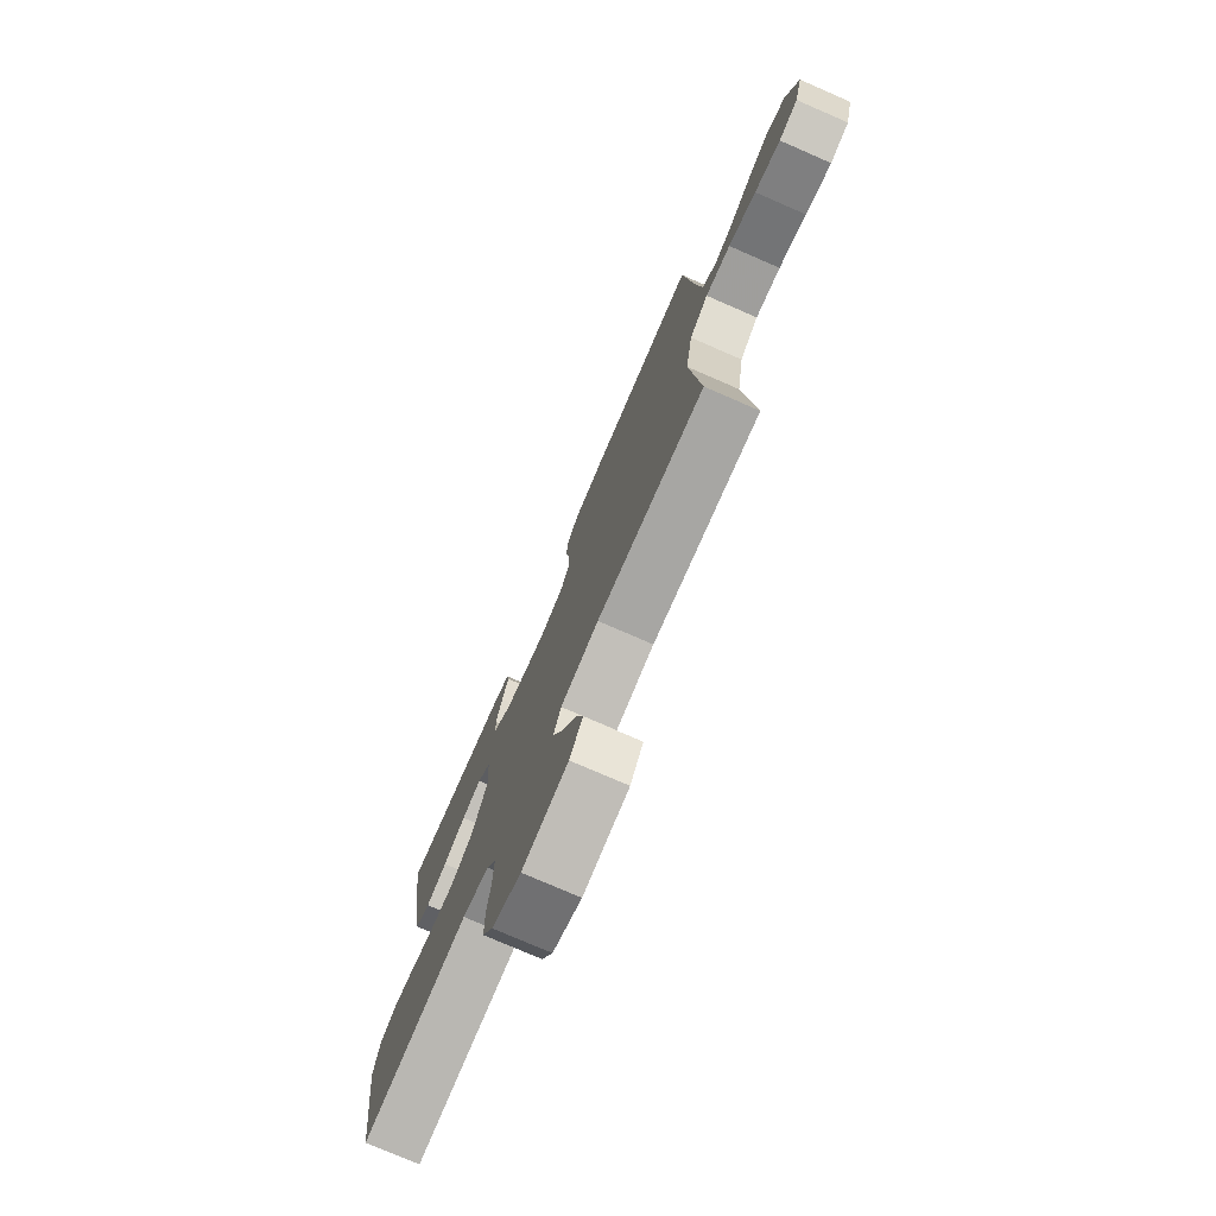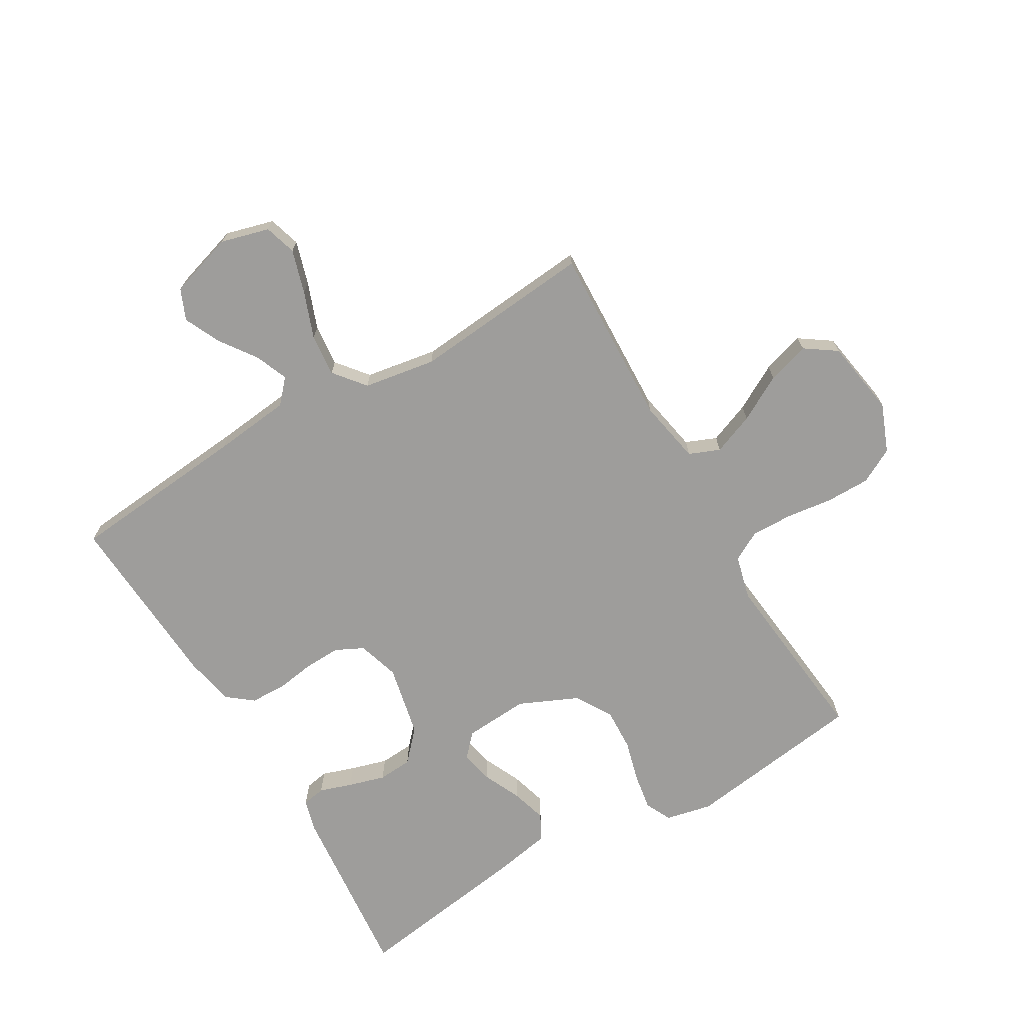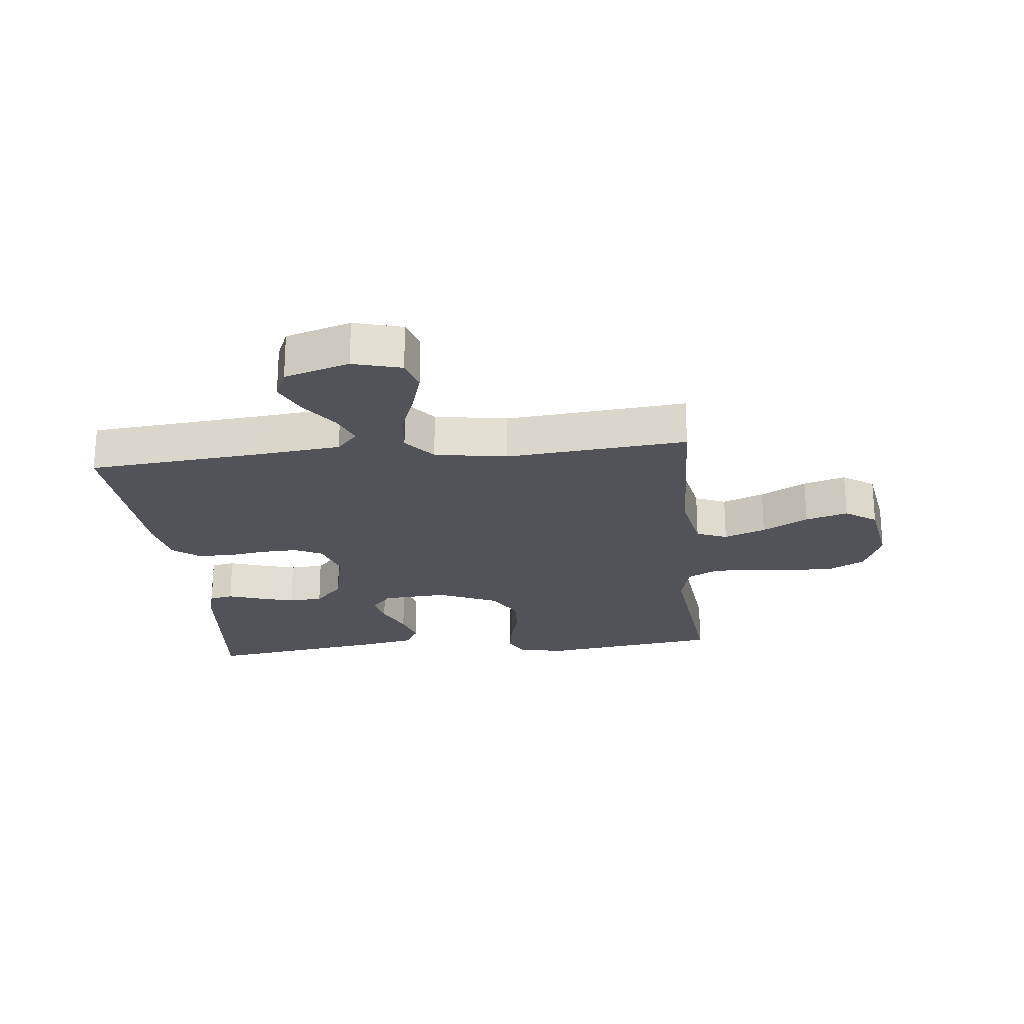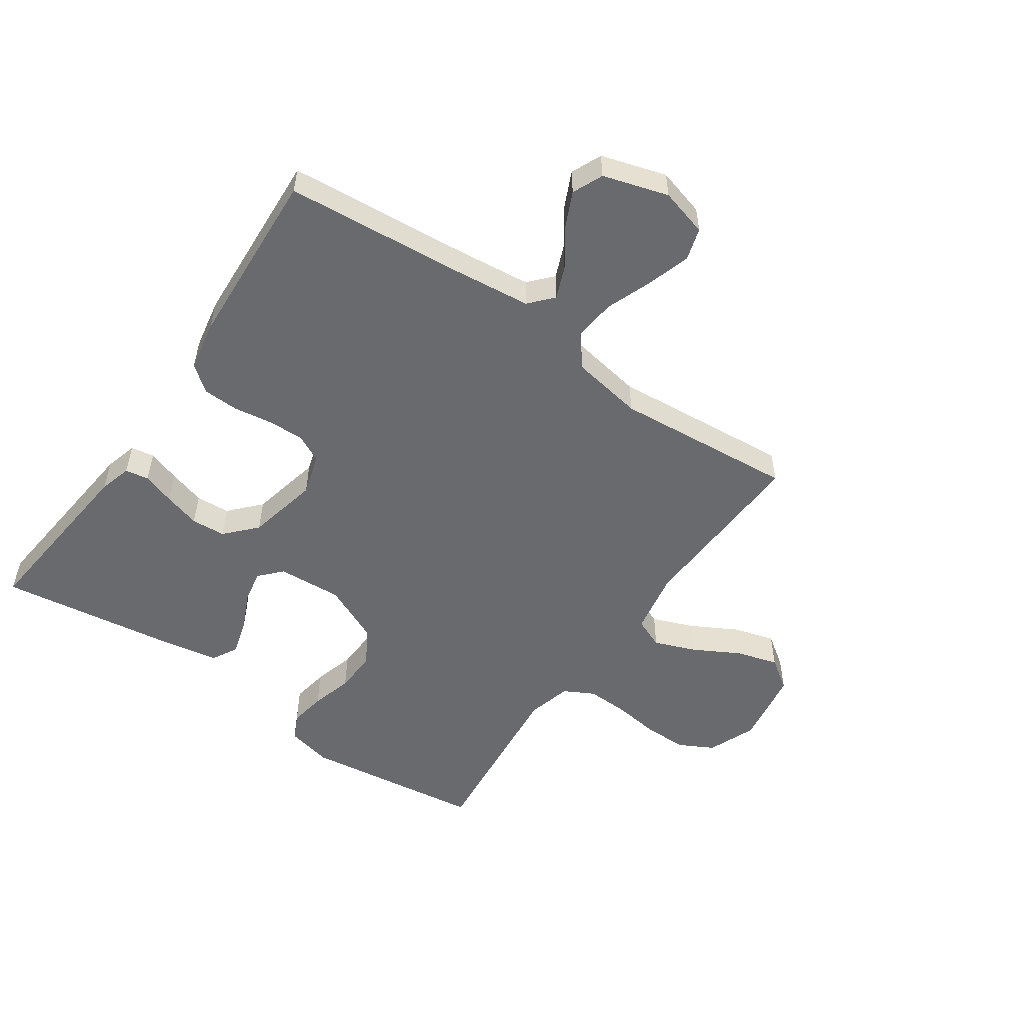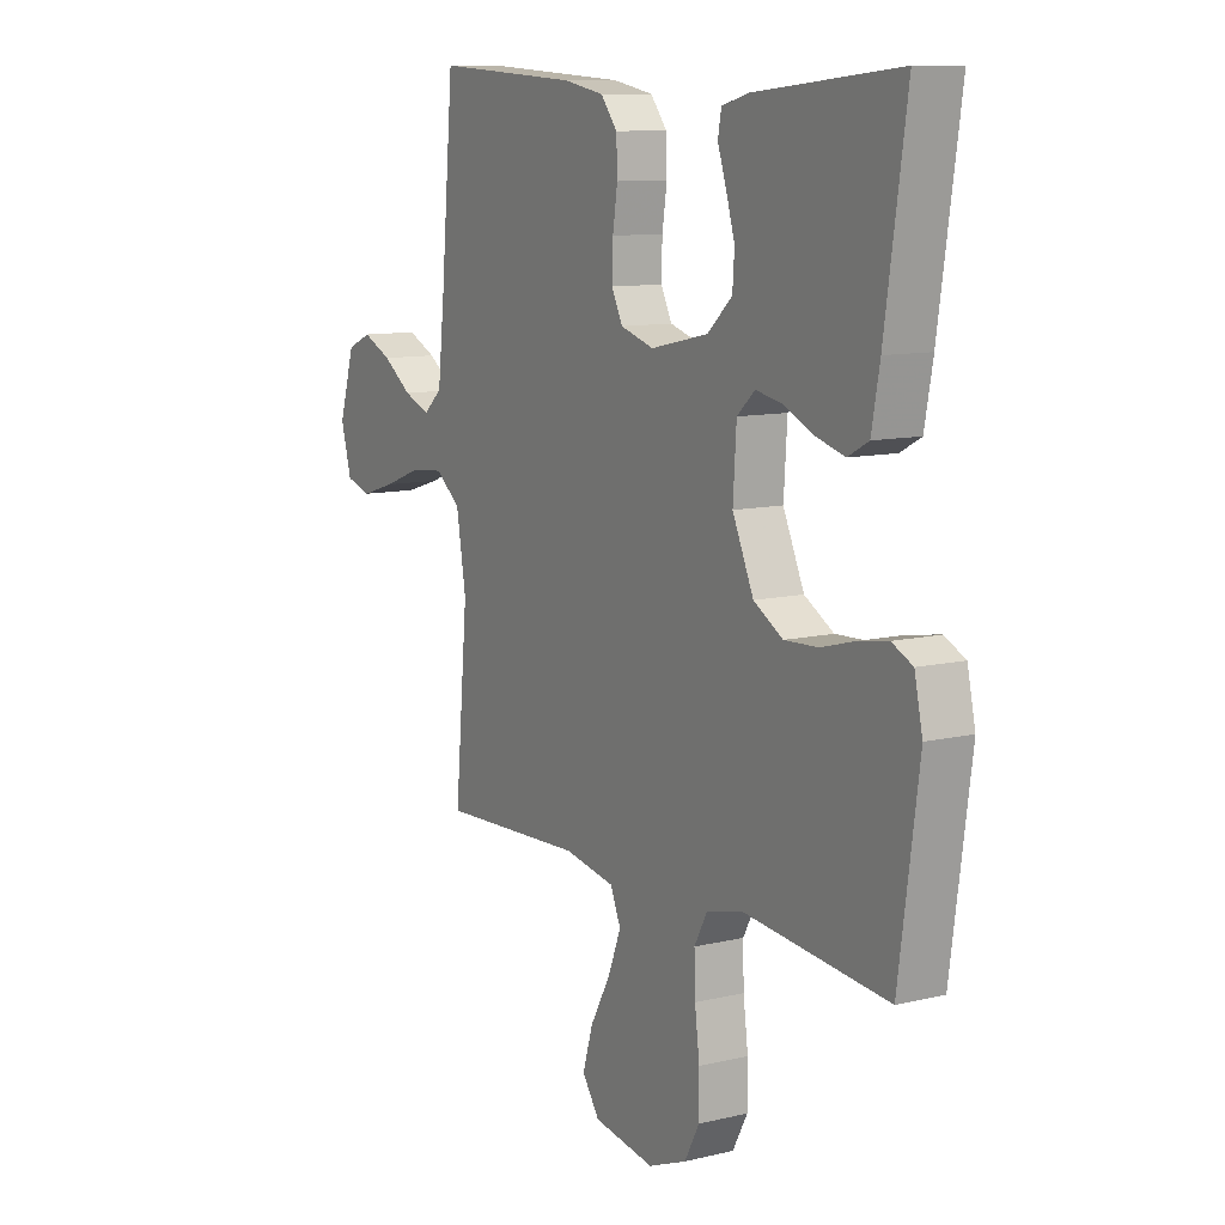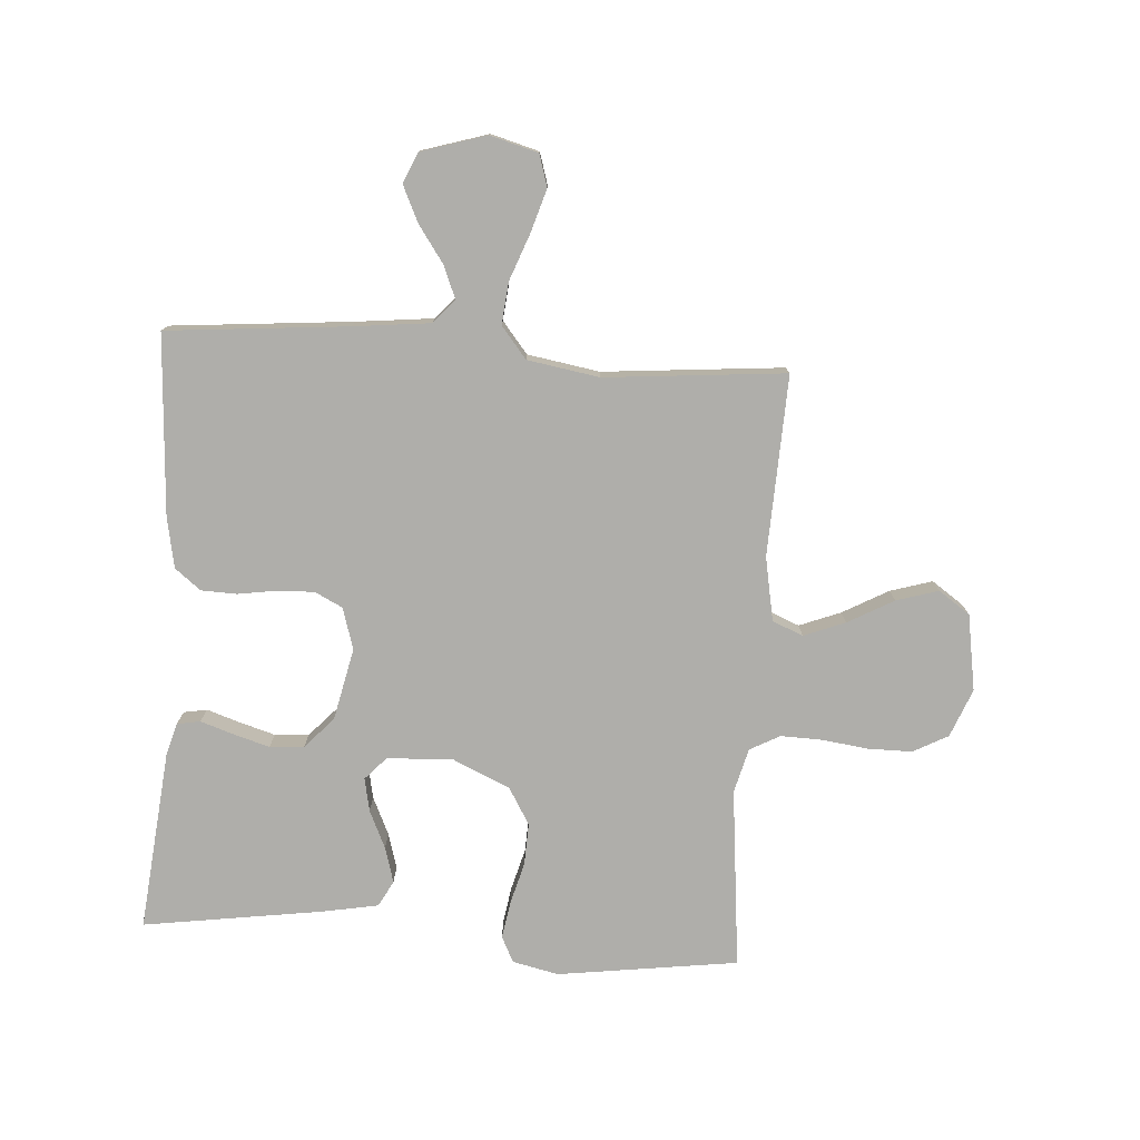
<metadata>
{"format":"obj","ext":"obj","renderer":"f3d","projection":"perspective","resolution":1024,"background":"white","views":[{"elev":-76.4,"azim":66.5,"up":"+Z"},{"elev":-70.5,"azim":120.5,"up":"+Y"},{"elev":-22.6,"azim":96.1,"up":"+Y"},{"elev":-53.1,"azim":55.1,"up":"+Y"},{"elev":10.4,"azim":-121.1,"up":"+Z"},{"elev":-77.6,"azim":86.1,"up":"+Y"}]}
</metadata>
<code>
v 0.5 0.07 -0.5
v 0.2 0.07 -0.488
v 0.094 0.07 -0.508
v 0.073 0.07 -0.559
v 0.1 0.07 -0.628
v 0.142 0.07 -0.704
v 0.163 0.07 -0.774
v 0.127 0.07 -0.826
v 0 0.07 -0.847
v -0.08 0.07 -0.815
v -0.111 0.07 -0.757
v -0.111 0.07 -0.684
v -0.101 0.07 -0.607
v -0.099 0.07 -0.538
v -0.126 0.07 -0.488
v -0.2 0.07 -0.469
v -0.5 0.07 -0.5
v -0.541 0.07 -0.2
v -0.524 0.07 -0.123
v -0.481 0.07 -0.102
v -0.42 0.07 -0.112
v -0.35 0.07 -0.131
v -0.28 0.07 -0.134
v -0.219 0.07 -0.098
v -0.175 0.07 0
v -0.182 0.07 0.108
v -0.219 0.07 0.142
v -0.274 0.07 0.131
v -0.337 0.07 0.102
v -0.396 0.07 0.085
v -0.439 0.07 0.108
v -0.456 0.07 0.2
v -0.5 0.07 0.5
v -0.2 0.07 0.47
v -0.146 0.07 0.455
v -0.139 0.07 0.416
v -0.157 0.07 0.362
v -0.175 0.07 0.301
v -0.171 0.07 0.244
v -0.12 0.07 0.197
v 0 0.07 0.171
v 0.069 0.07 0.192
v 0.092 0.07 0.238
v 0.09 0.07 0.299
v 0.08 0.07 0.364
v 0.082 0.07 0.423
v 0.116 0.07 0.466
v 0.2 0.07 0.482
v 0.5 0.07 0.5
v 0.527 0.07 0.2
v 0.541 0.07 0.072
v 0.58 0.07 0.037
v 0.634 0.07 0.059
v 0.695 0.07 0.102
v 0.755 0.07 0.13
v 0.806 0.07 0.108
v 0.839 0.07 0
v 0.817 0.07 -0.08
v 0.764 0.07 -0.096
v 0.692 0.07 -0.074
v 0.615 0.07 -0.045
v 0.545 0.07 -0.038
v 0.493 0.07 -0.08
v 0.473 0.07 -0.2
v 0.5 0 -0.5
v 0.2 0 -0.488
v 0.094 0 -0.508
v 0.073 0 -0.559
v 0.1 0 -0.628
v 0.142 0 -0.704
v 0.163 0 -0.774
v 0.127 0 -0.826
v 0 0 -0.847
v -0.08 0 -0.815
v -0.111 0 -0.757
v -0.111 0 -0.684
v -0.101 0 -0.607
v -0.099 0 -0.538
v -0.126 0 -0.488
v -0.2 0 -0.469
v -0.5 0 -0.5
v -0.541 0 -0.2
v -0.524 0 -0.123
v -0.481 0 -0.102
v -0.42 0 -0.112
v -0.35 0 -0.131
v -0.28 0 -0.134
v -0.219 0 -0.098
v -0.175 0 0
v -0.182 0 0.108
v -0.219 0 0.142
v -0.274 0 0.131
v -0.337 0 0.102
v -0.396 0 0.085
v -0.439 0 0.108
v -0.456 0 0.2
v -0.5 0 0.5
v -0.2 0 0.47
v -0.146 0 0.455
v -0.139 0 0.416
v -0.157 0 0.362
v -0.175 0 0.301
v -0.171 0 0.244
v -0.12 0 0.197
v 0 0 0.171
v 0.069 0 0.192
v 0.092 0 0.238
v 0.09 0 0.299
v 0.08 0 0.364
v 0.082 0 0.423
v 0.116 0 0.466
v 0.2 0 0.482
v 0.5 0 0.5
v 0.527 0 0.2
v 0.541 0 0.072
v 0.58 0 0.037
v 0.634 0 0.059
v 0.695 0 0.102
v 0.755 0 0.13
v 0.806 0 0.108
v 0.839 0 0
v 0.817 0 -0.08
v 0.764 0 -0.096
v 0.692 0 -0.074
v 0.615 0 -0.045
v 0.545 0 -0.038
v 0.493 0 -0.08
v 0.473 0 -0.2
f 59 60 61
f 58 59 61
f 57 58 61
f 56 57 61
f 55 56 61
f 54 55 61
f 53 54 61
f 52 53 61 62
f 51 52 62 63
f 48 49 50
f 47 48 50
f 46 47 50
f 45 46 50
f 44 45 50
f 50 51 63
f 44 50 63
f 43 44 63
f 35 36 37
f 34 35 37
f 33 34 37
f 32 33 37
f 31 32 37
f 30 31 37
f 29 30 37
f 28 29 37
f 28 37 38
f 27 28 38 39
f 20 21 22
f 19 20 22
f 18 19 22
f 17 18 22
f 16 17 22
f 15 16 22 23
f 14 15 23 24
f 11 12 13
f 10 11 13
f 9 10 13
f 8 9 13
f 7 8 13
f 6 7 13
f 5 6 13
f 4 5 13 14
f 14 24 25
f 4 14 25
f 3 4 25
f 64 1 2
f 64 2 3
f 63 64 3
f 43 63 3
f 42 43 3
f 3 25 26
f 42 3 26
f 41 42 26
f 40 41 26 27
f 27 39 40
f 125 124 123
f 125 123 122
f 125 122 121
f 125 121 120
f 125 120 119
f 125 119 118
f 125 118 117
f 126 125 117 116
f 127 126 116 115
f 114 113 112
f 114 112 111
f 114 111 110
f 114 110 109
f 114 109 108
f 127 115 114
f 127 114 108
f 127 108 107
f 101 100 99
f 101 99 98
f 101 98 97
f 101 97 96
f 101 96 95
f 101 95 94
f 101 94 93
f 101 93 92
f 102 101 92
f 103 102 92 91
f 86 85 84
f 86 84 83
f 86 83 82
f 86 82 81
f 86 81 80
f 87 86 80 79
f 88 87 79 78
f 77 76 75
f 77 75 74
f 77 74 73
f 77 73 72
f 77 72 71
f 77 71 70
f 77 70 69
f 78 77 69 68
f 89 88 78
f 89 78 68
f 89 68 67
f 66 65 128
f 67 66 128
f 67 128 127
f 67 127 107
f 67 107 106
f 90 89 67
f 90 67 106
f 90 106 105
f 91 90 105 104
f 104 103 91
f 1 65 66 2
f 2 66 67 3
f 3 67 68 4
f 4 68 69 5
f 5 69 70 6
f 6 70 71 7
f 7 71 72 8
f 8 72 73 9
f 9 73 74 10
f 10 74 75 11
f 11 75 76 12
f 12 76 77 13
f 13 77 78 14
f 14 78 79 15
f 15 79 80 16
f 16 80 81 17
f 17 81 82 18
f 18 82 83 19
f 19 83 84 20
f 20 84 85 21
f 21 85 86 22
f 22 86 87 23
f 23 87 88 24
f 24 88 89 25
f 25 89 90 26
f 26 90 91 27
f 27 91 92 28
f 28 92 93 29
f 29 93 94 30
f 30 94 95 31
f 31 95 96 32
f 32 96 97 33
f 33 97 98 34
f 34 98 99 35
f 35 99 100 36
f 36 100 101 37
f 37 101 102 38
f 38 102 103 39
f 39 103 104 40
f 40 104 105 41
f 41 105 106 42
f 42 106 107 43
f 43 107 108 44
f 44 108 109 45
f 45 109 110 46
f 46 110 111 47
f 47 111 112 48
f 48 112 113 49
f 49 113 114 50
f 50 114 115 51
f 51 115 116 52
f 52 116 117 53
f 53 117 118 54
f 54 118 119 55
f 55 119 120 56
f 56 120 121 57
f 57 121 122 58
f 58 122 123 59
f 59 123 124 60
f 60 124 125 61
f 61 125 126 62
f 62 126 127 63
f 63 127 128 64
f 64 128 65 1

</code>
